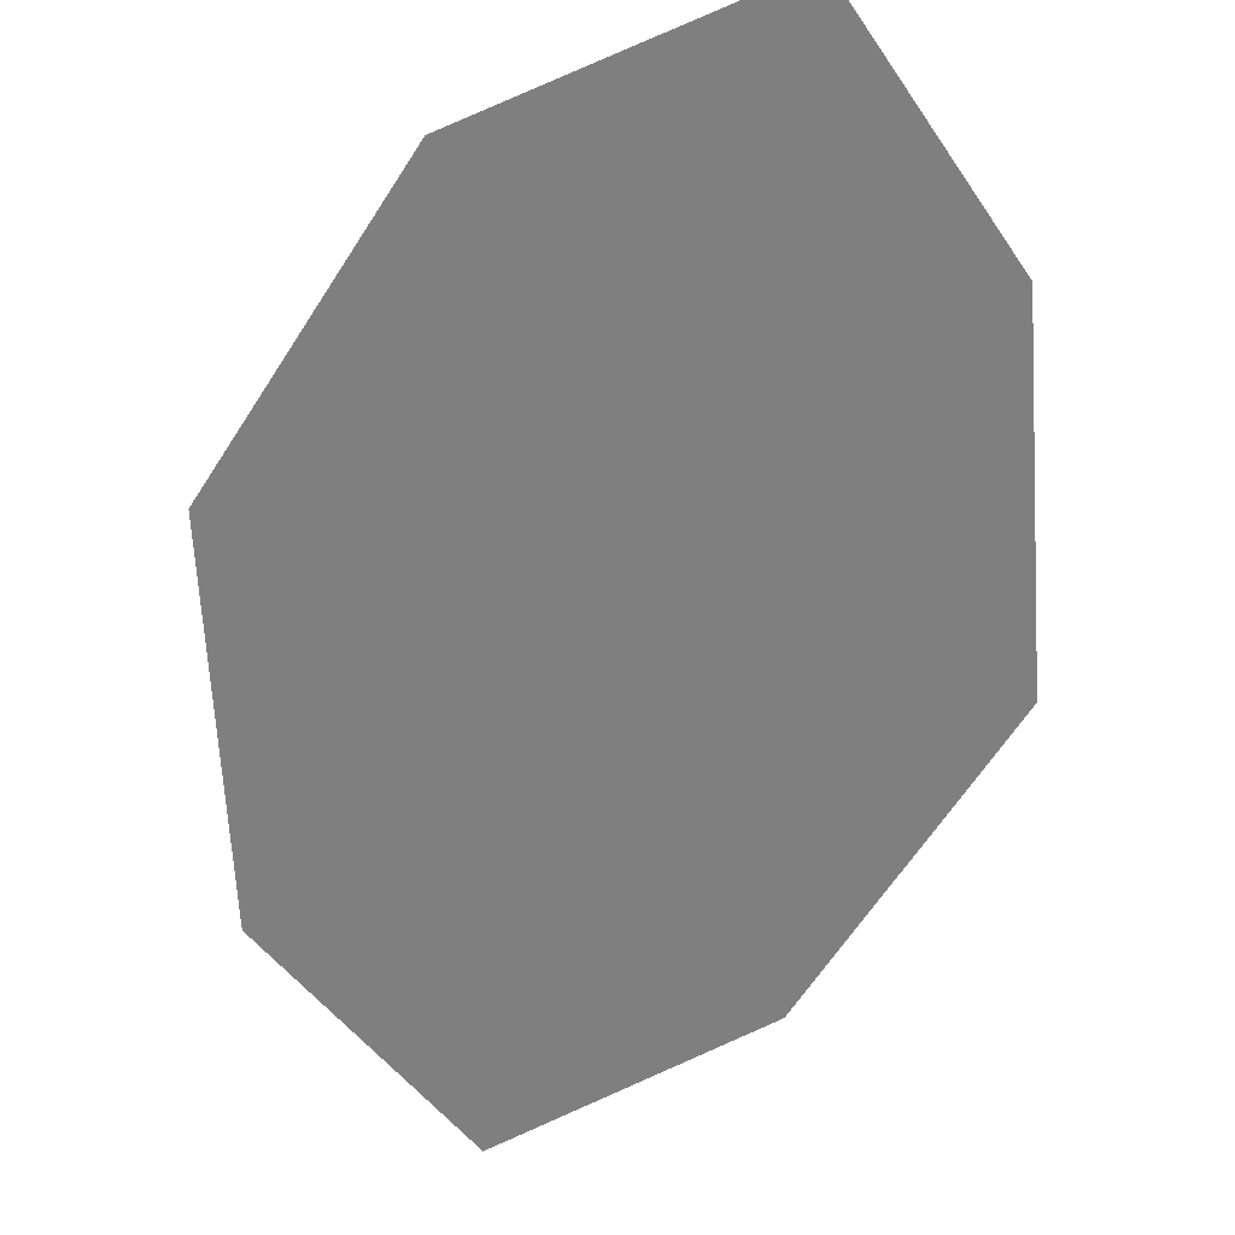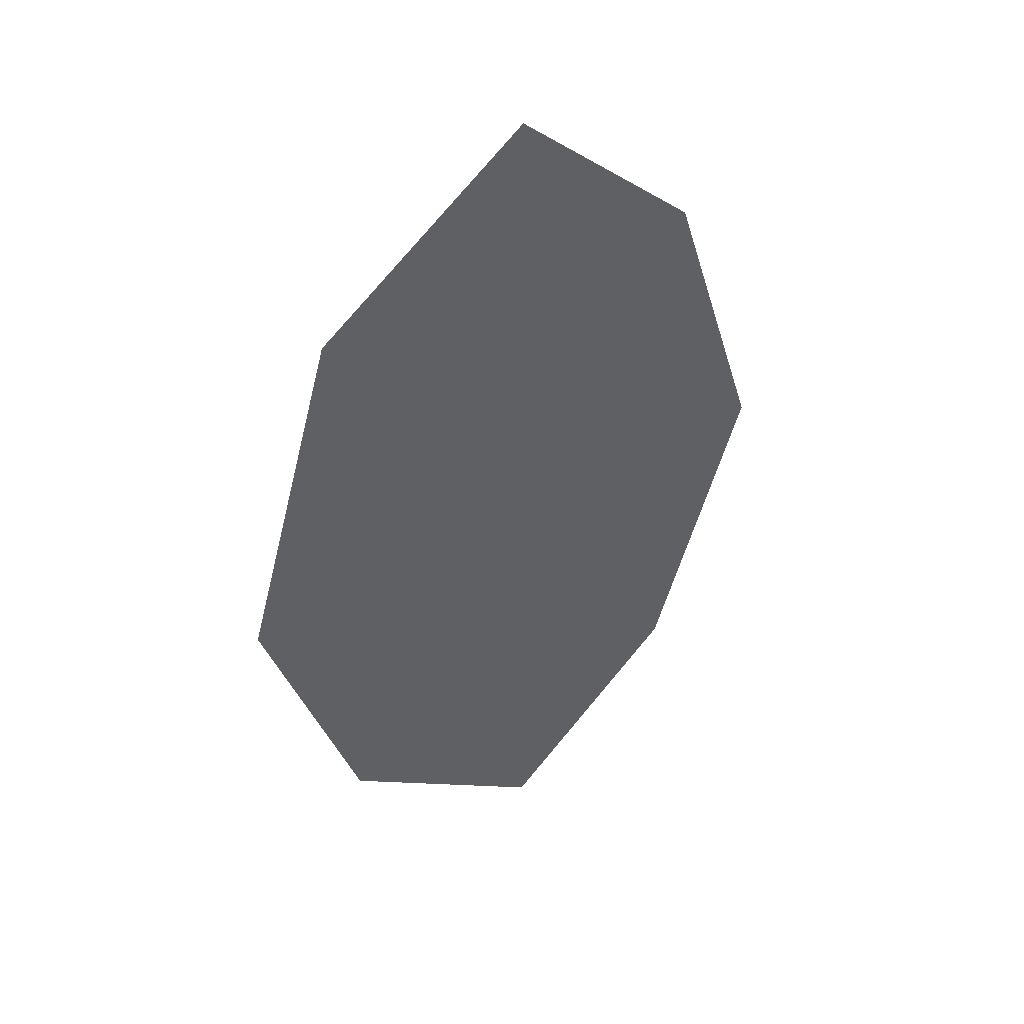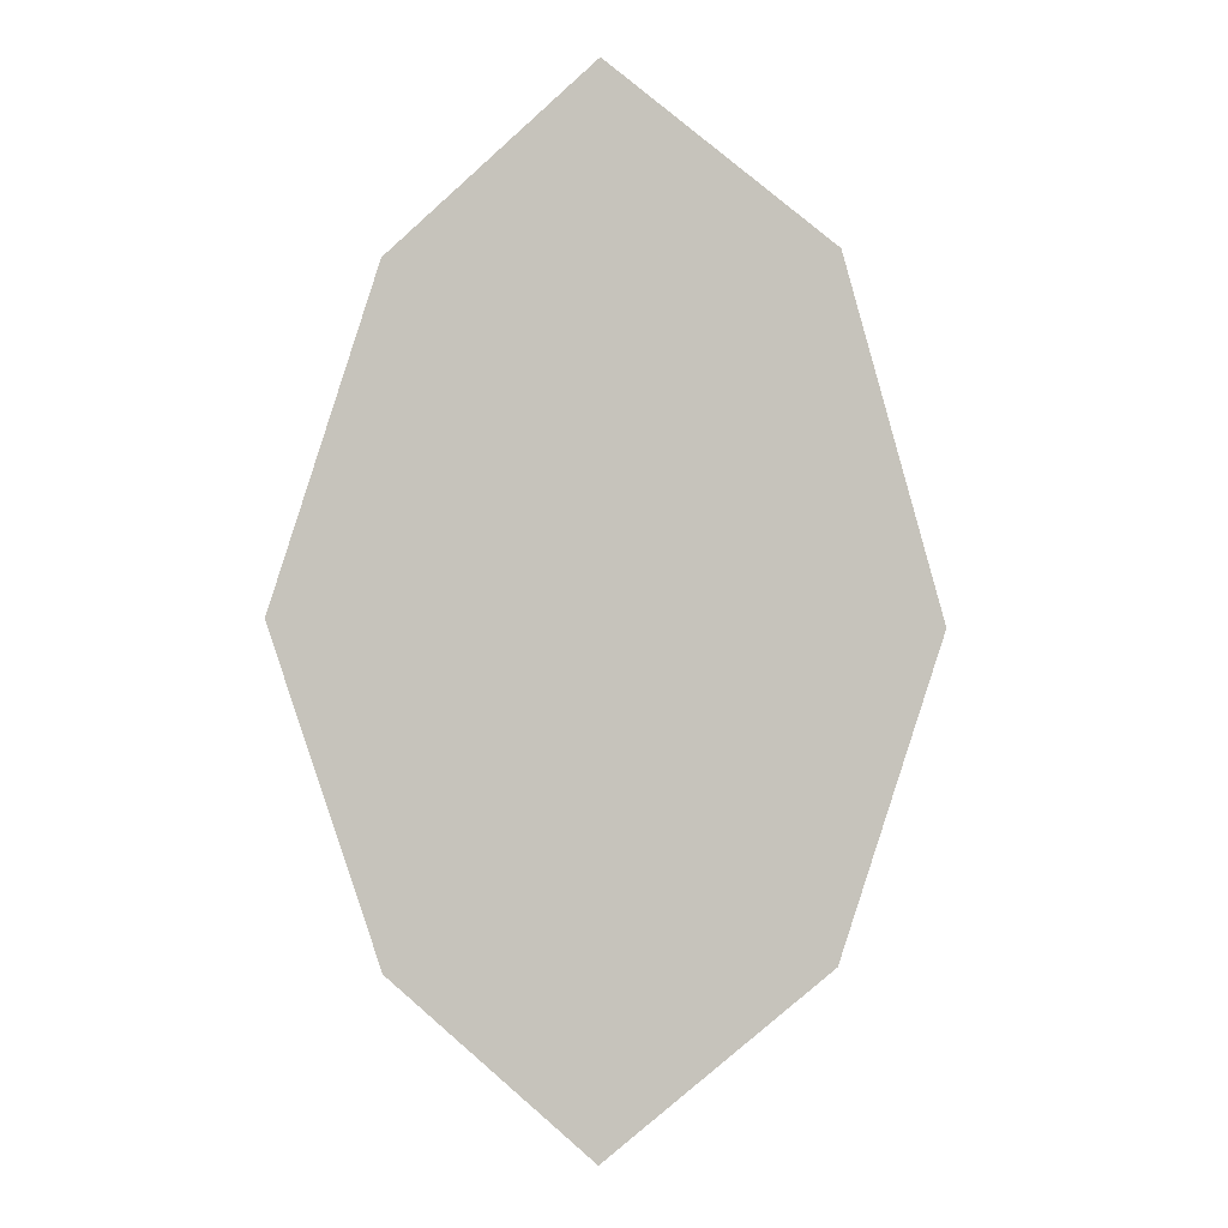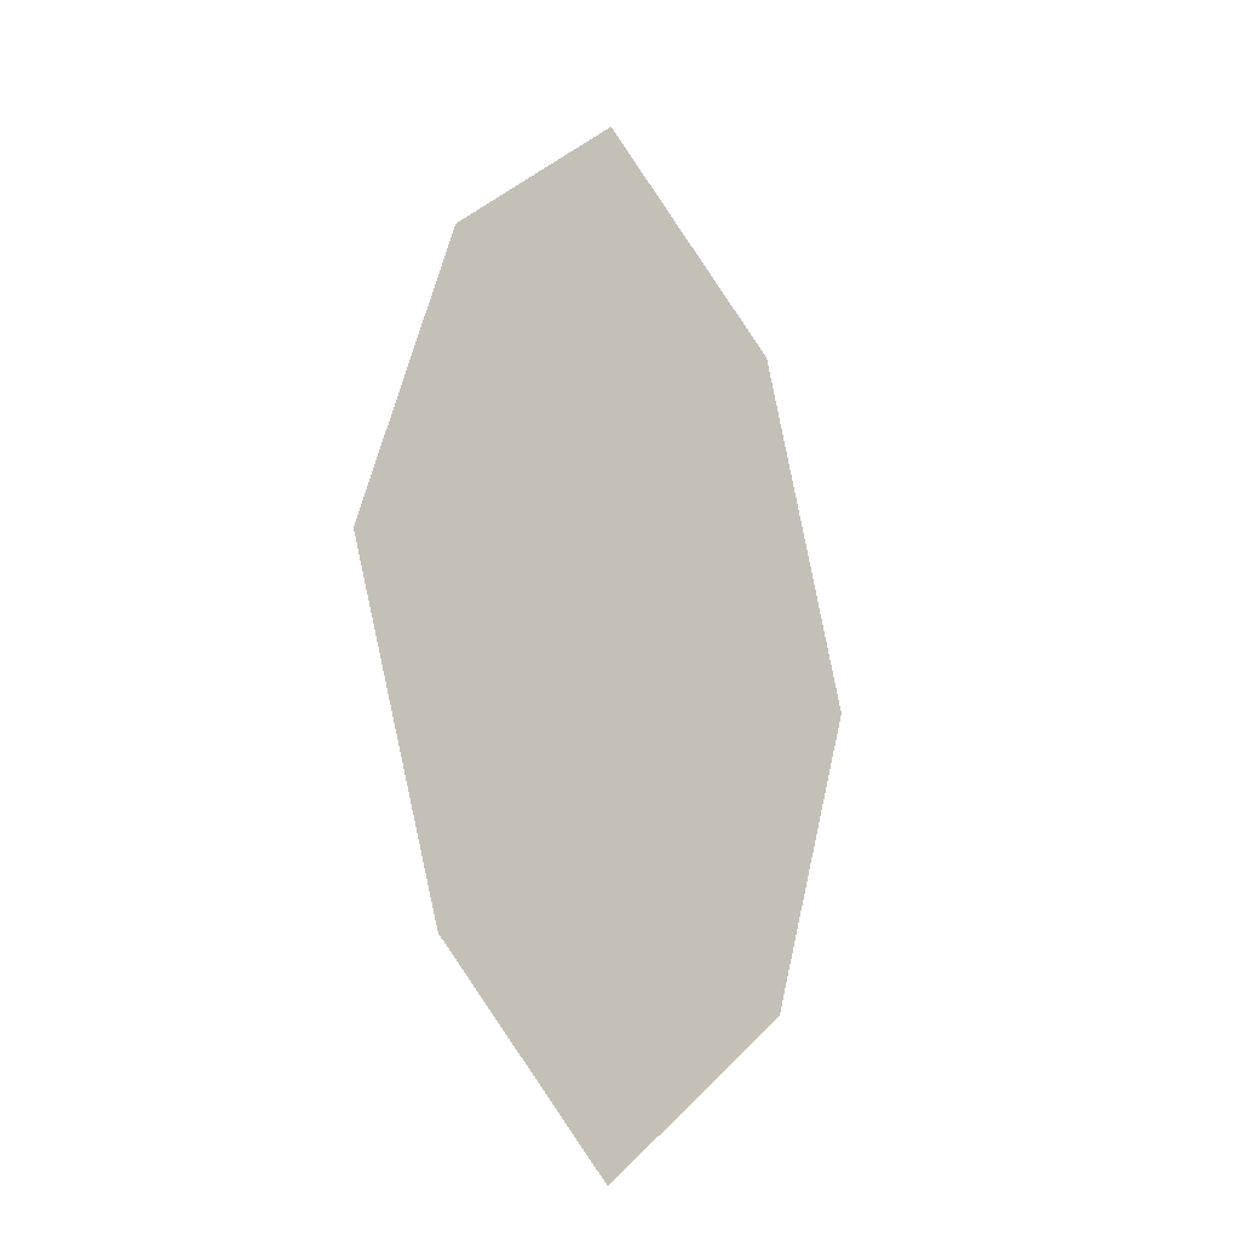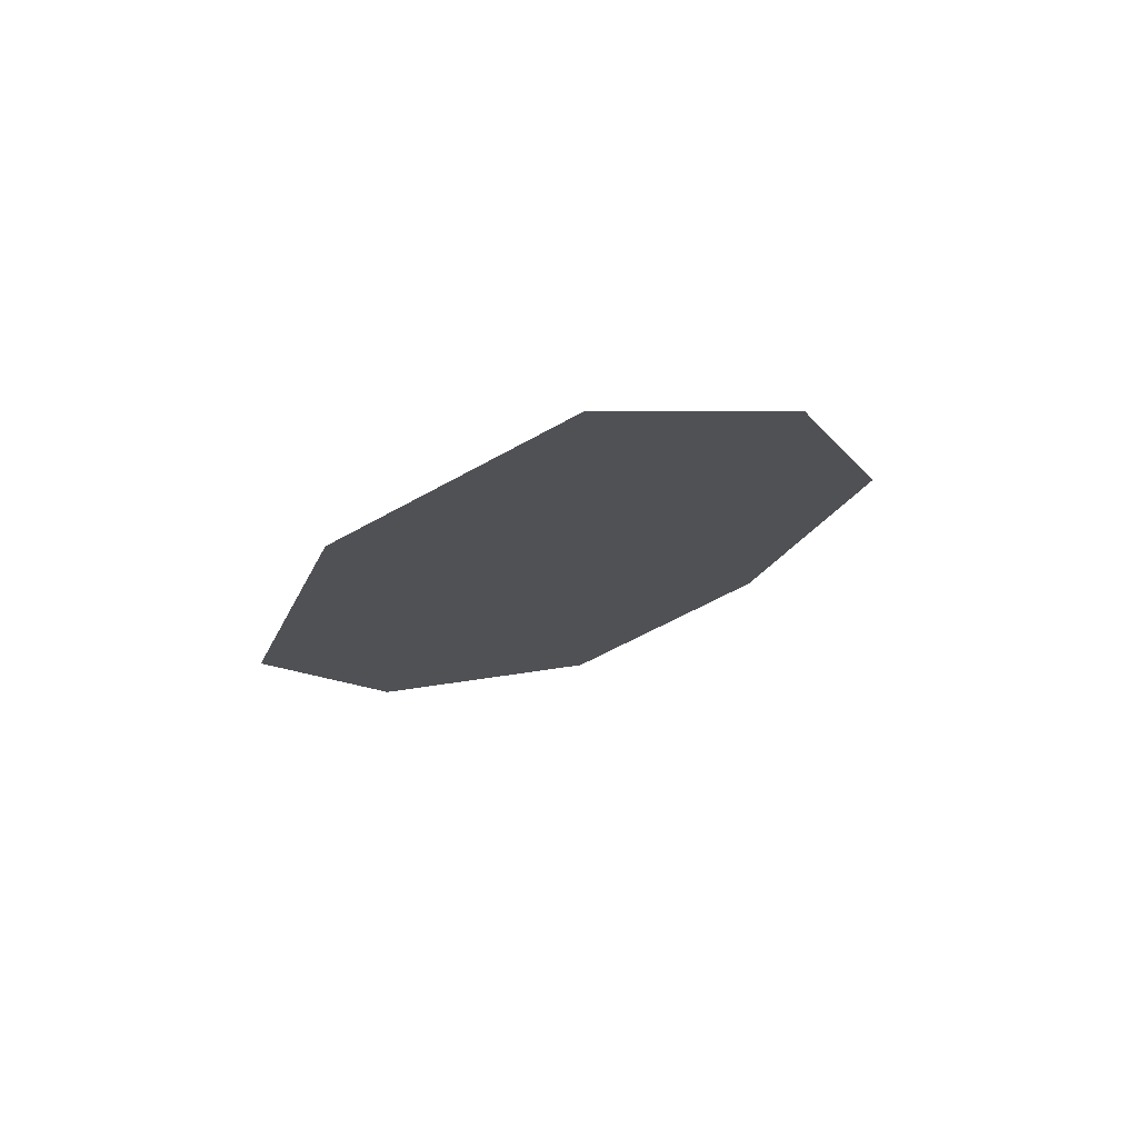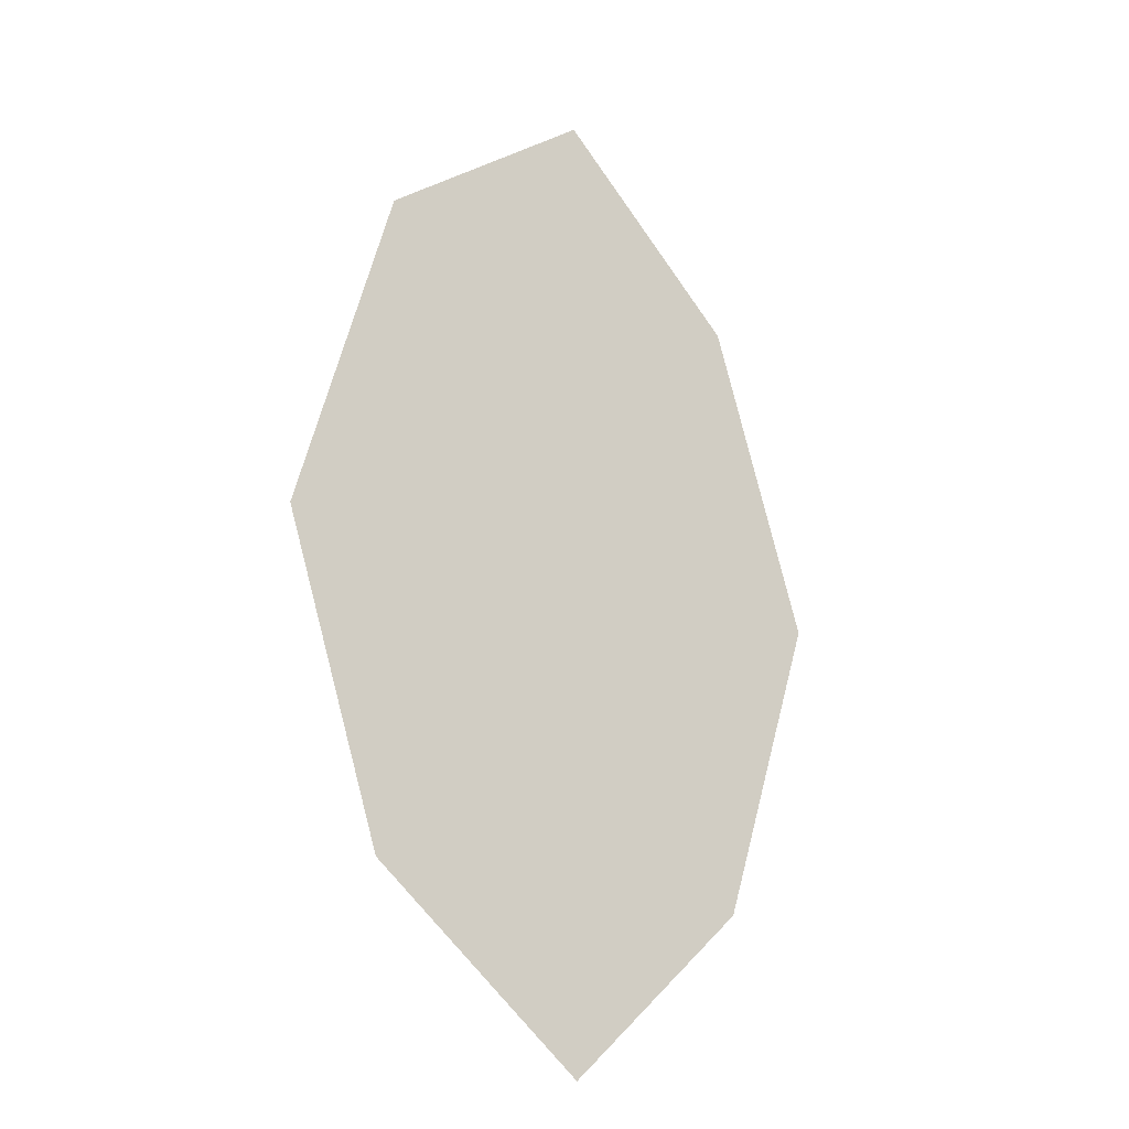
<metadata>
{"format":"obj","ext":"obj","renderer":"f3d","projection":"perspective","resolution":1024,"background":"white","views":[{"elev":-59.8,"azim":-13.7,"up":"+Z"},{"elev":45.4,"azim":-33.1,"up":"+Y"},{"elev":1.3,"azim":169.7,"up":"+Y"},{"elev":-20.1,"azim":133.7,"up":"+Y"},{"elev":76.4,"azim":-16.9,"up":"+Y"},{"elev":-21.5,"azim":-37.6,"up":"+Y"}]}
</metadata>
<code>
o WorldMap Molten Front, Npc 54321: Solix
v 0.6142 0.4191 0
v 0.6089 0.4009 0
v 0.6362 0.4182 0
v 0.6416 0.4015 0
v 0.6362 0.3849 0
v 0.6143 0.3846 0
v 0.626 0.3755 0
v 0.6259 0.4278 0
g Route 1
f 1 2 3
f 3 2 4
f 2 5 4
f 5 2 6
f 6 7 5
f 8 1 3

</code>
